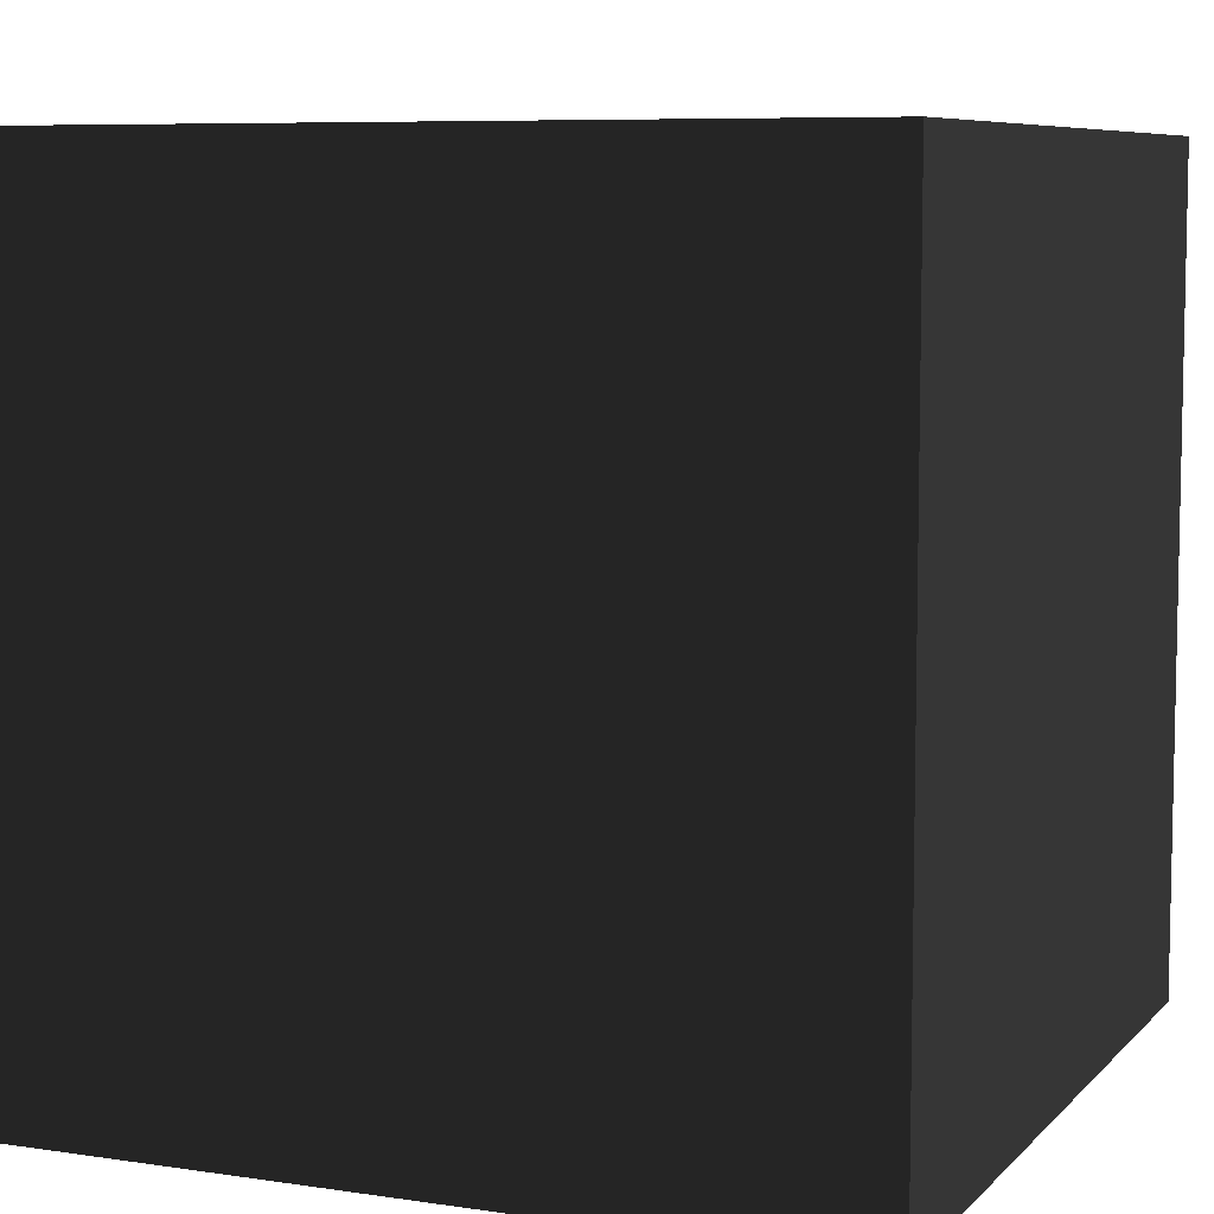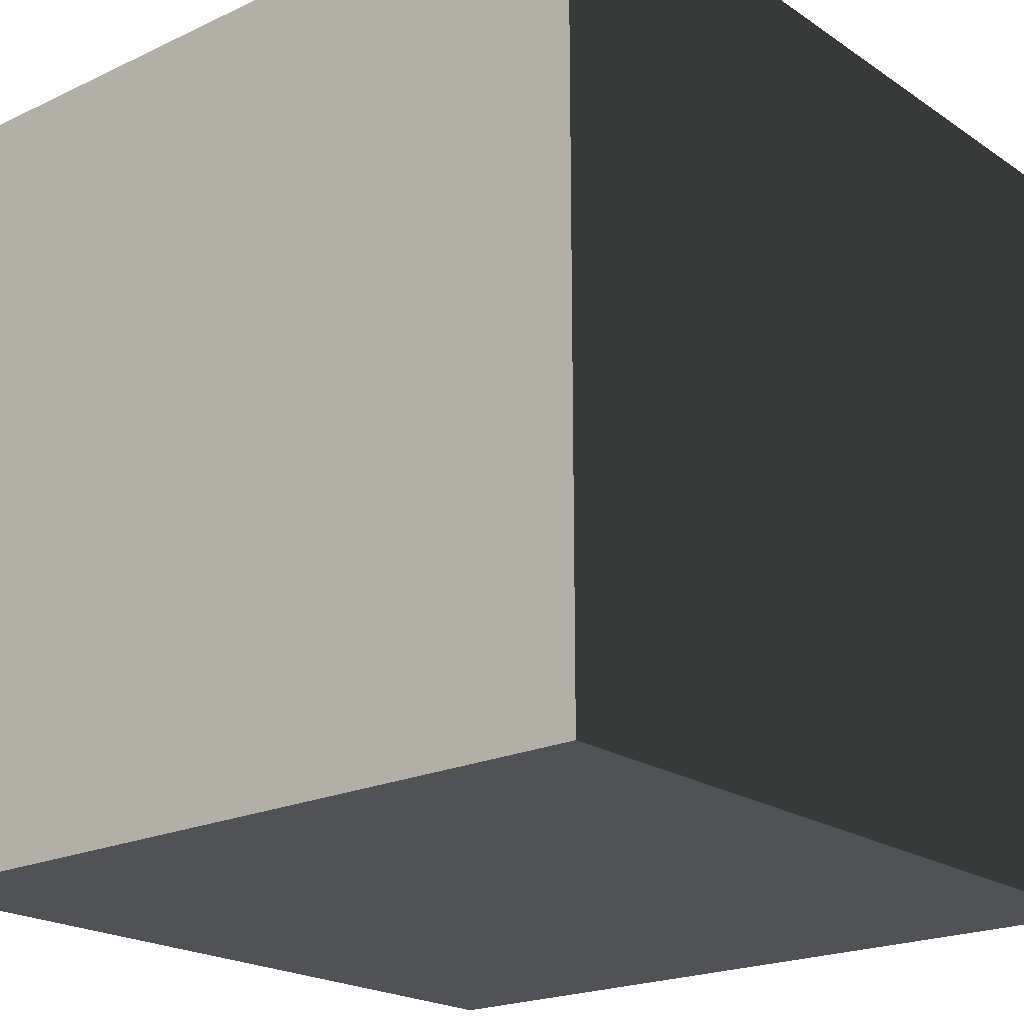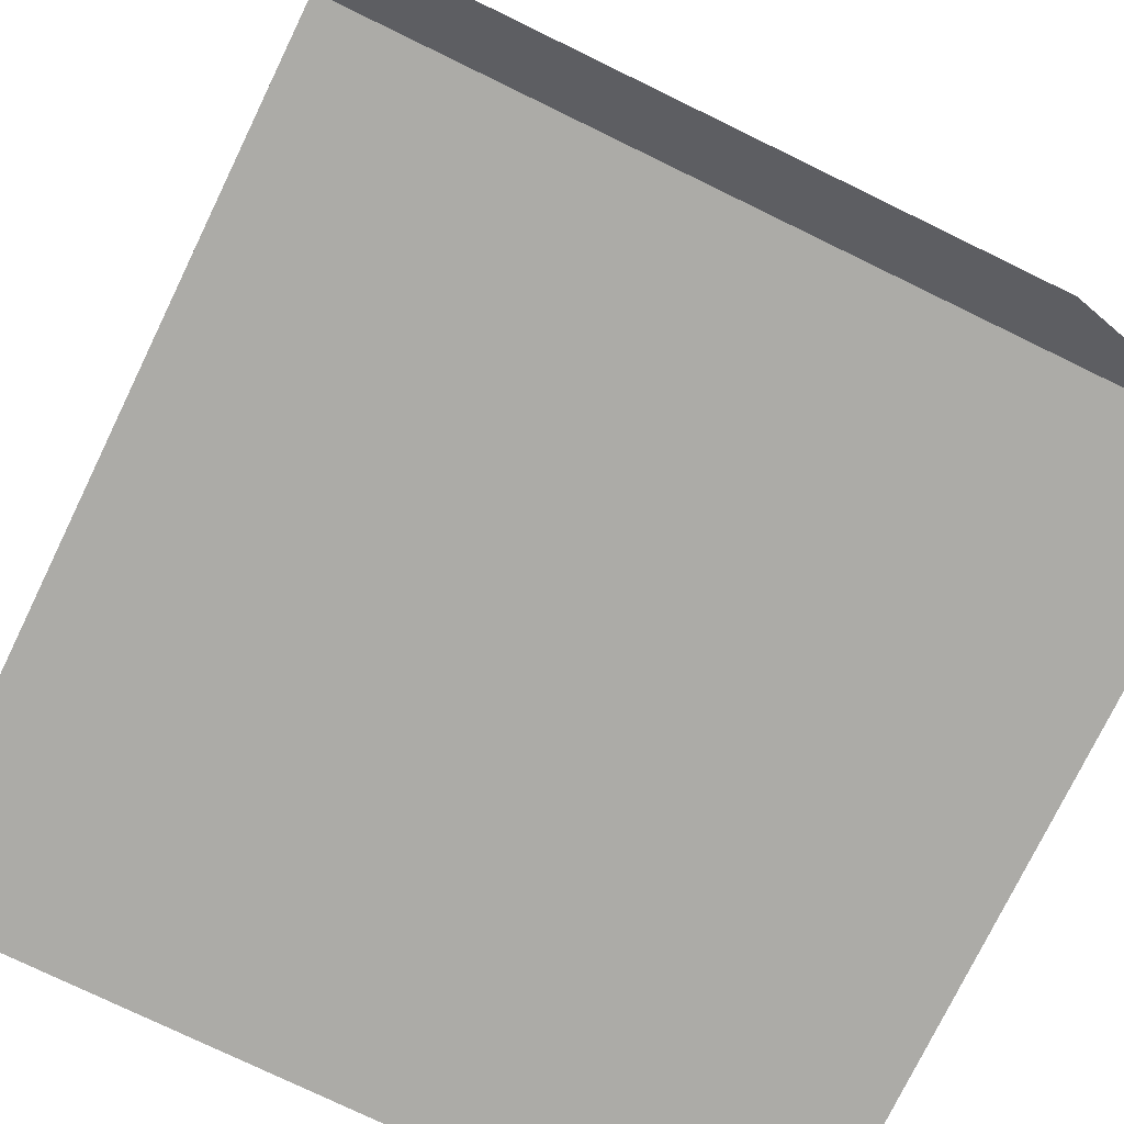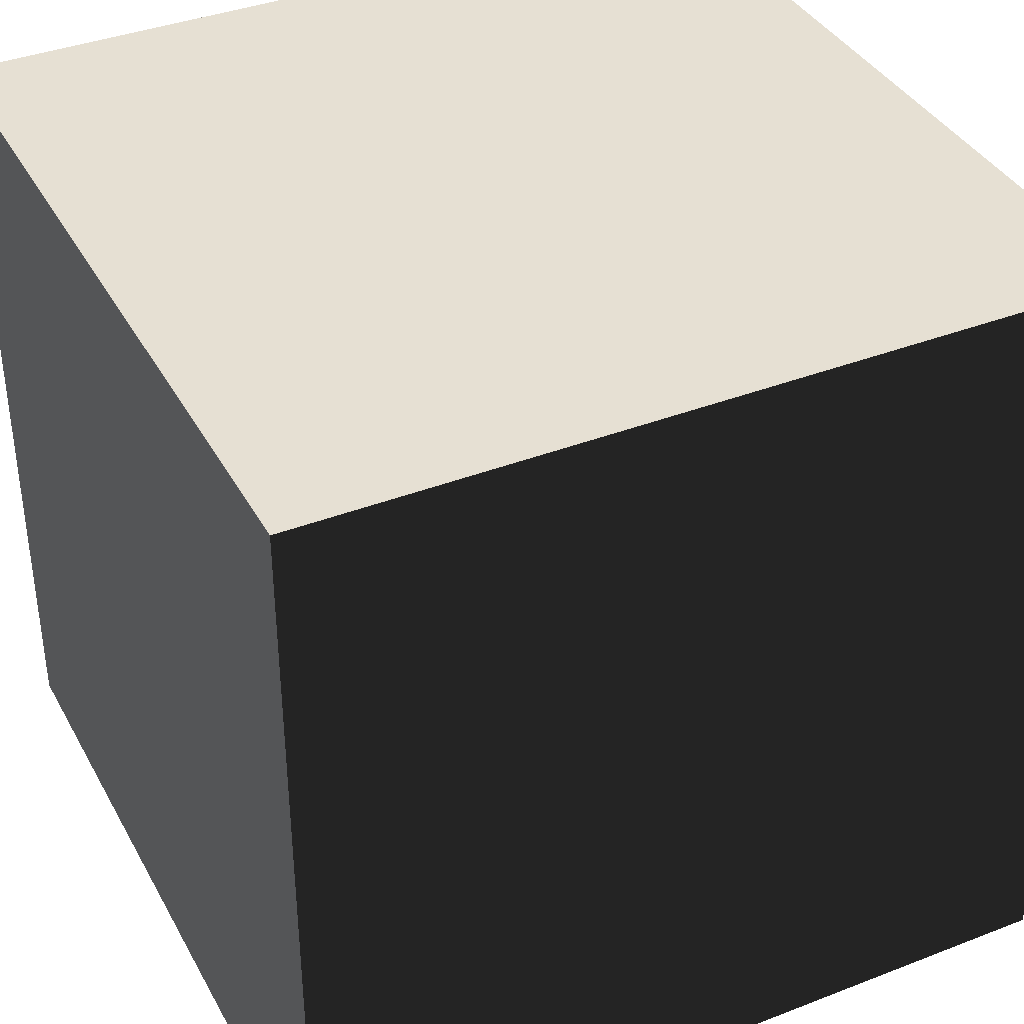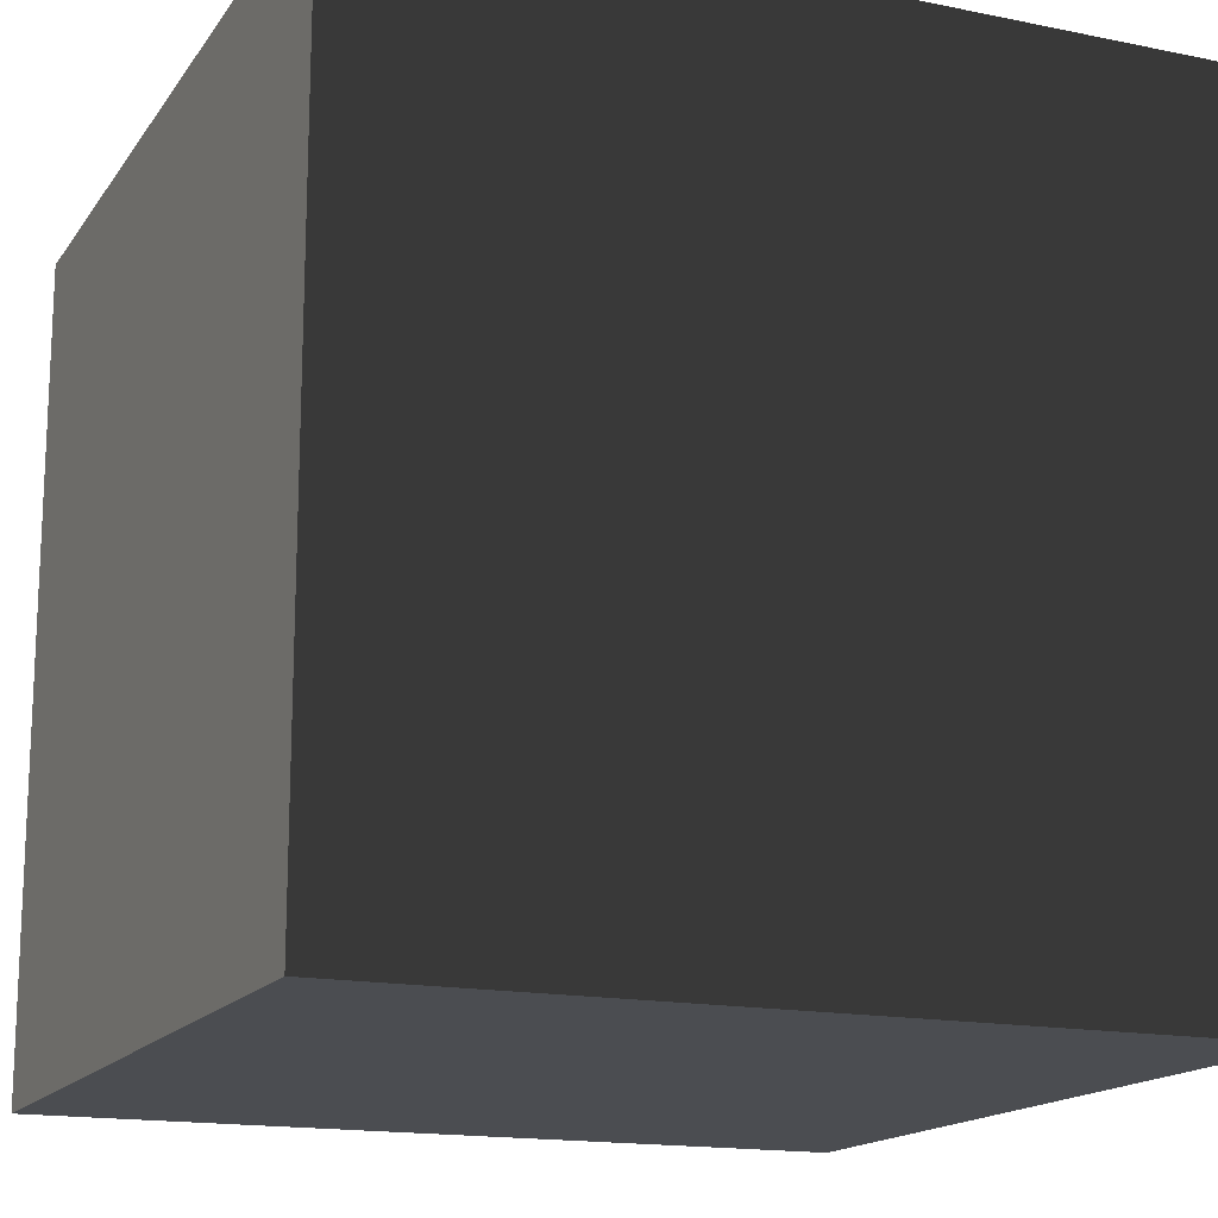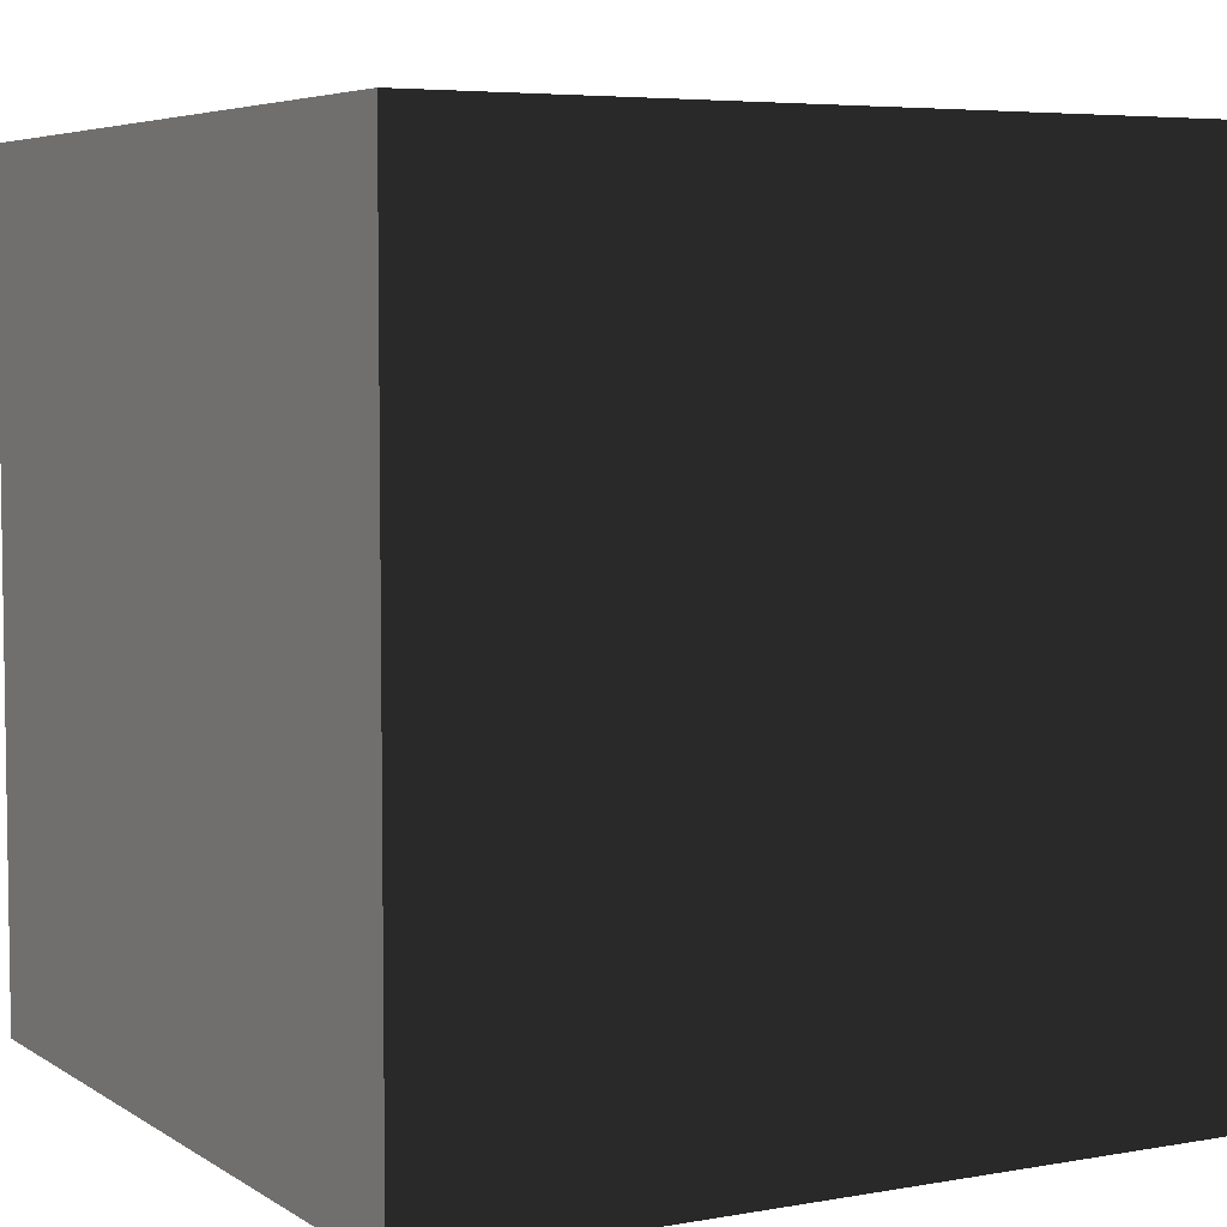
<metadata>
{"format":"obj","ext":"obj","renderer":"f3d","projection":"perspective","resolution":1024,"background":"white","views":[{"elev":7.5,"azim":113.0,"up":"+Z"},{"elev":-20.9,"azim":40.1,"up":"+Z"},{"elev":-76.2,"azim":-115.9,"up":"+Z"},{"elev":38.3,"azim":63.9,"up":"+Z"},{"elev":-16.0,"azim":-113.0,"up":"+Y"},{"elev":5.4,"azim":61.0,"up":"+Y"}]}
</metadata>
<code>
o Cube
v -1 -1 -1
v  1 -1 -1
v  1  1 -1
v -1  1 -1
v -1 -1  1
v  1 -1  1
v  1  1  1
v -1  1  1
f 1 2 3
f 3 4 1
f 2 6 7
f 7 3 2
f 6 5 8
f 8 7 6
f 5 1 4
f 4 8 5
f 4 3 7
f 7 8 4
f 1 2 6
f 6 5 1

</code>
